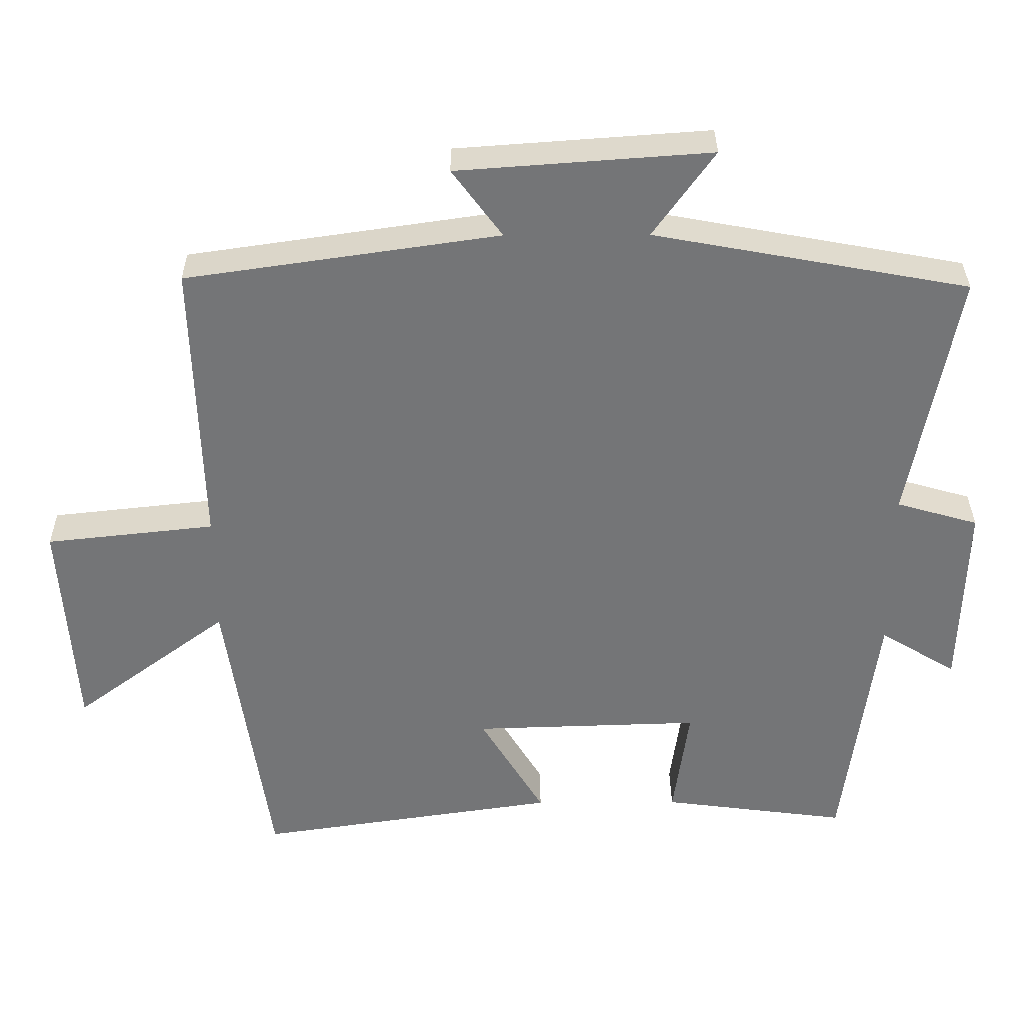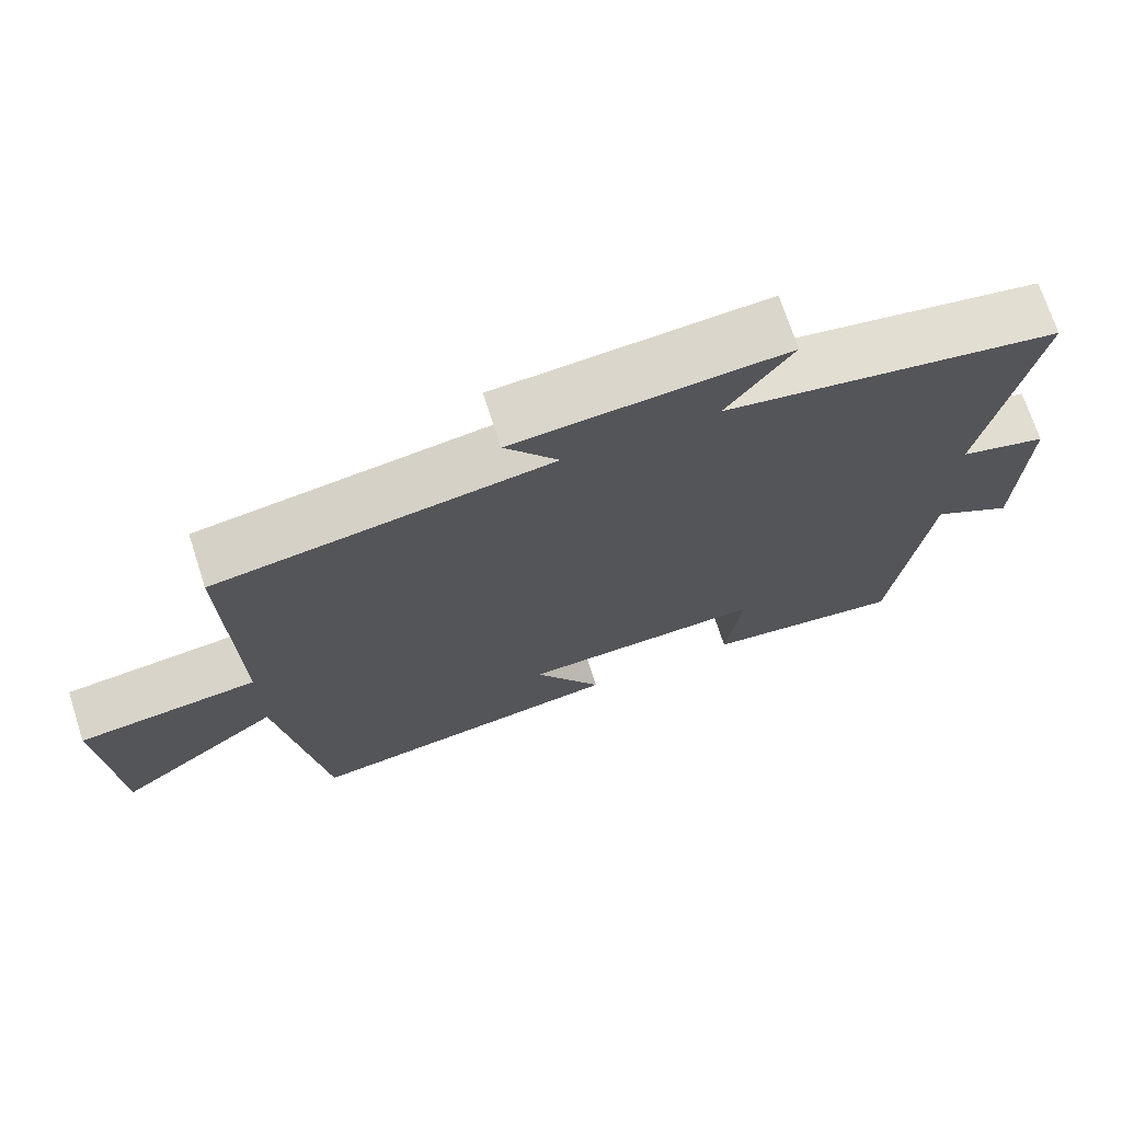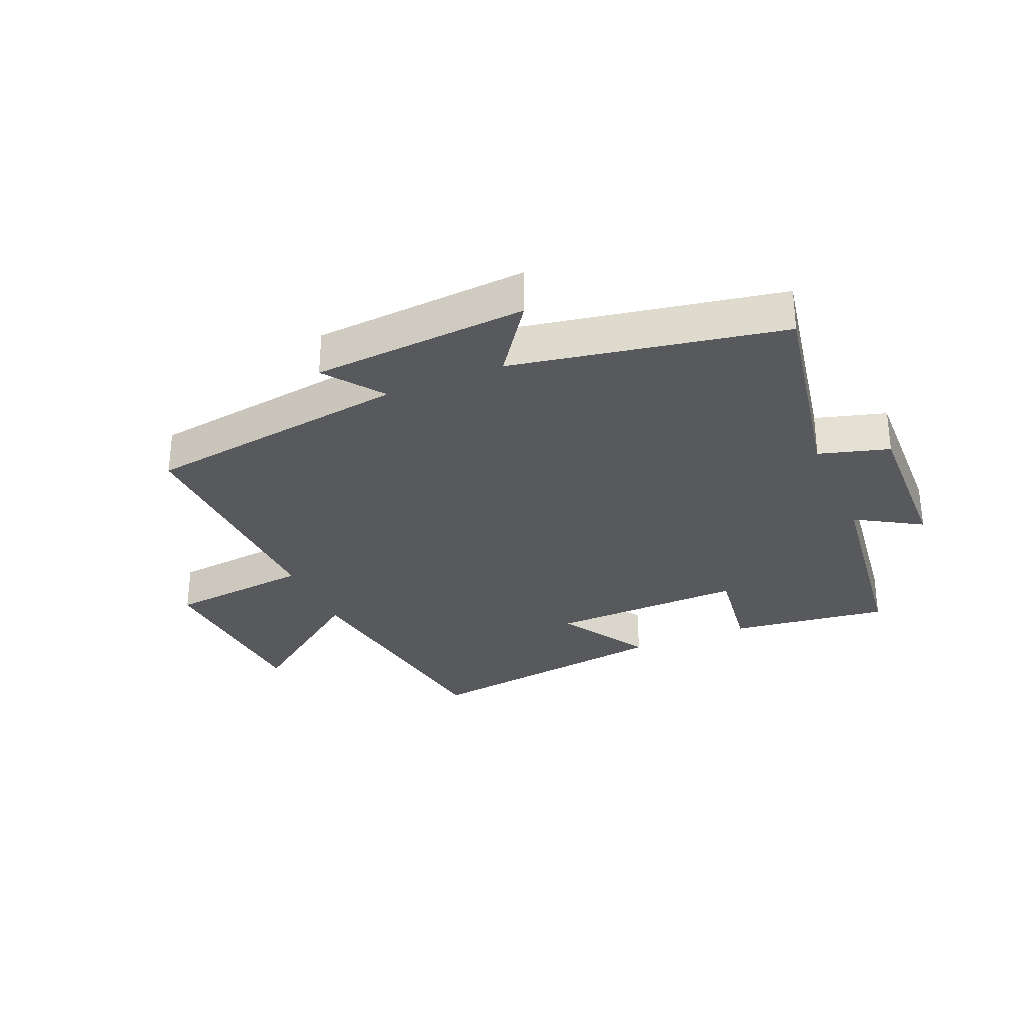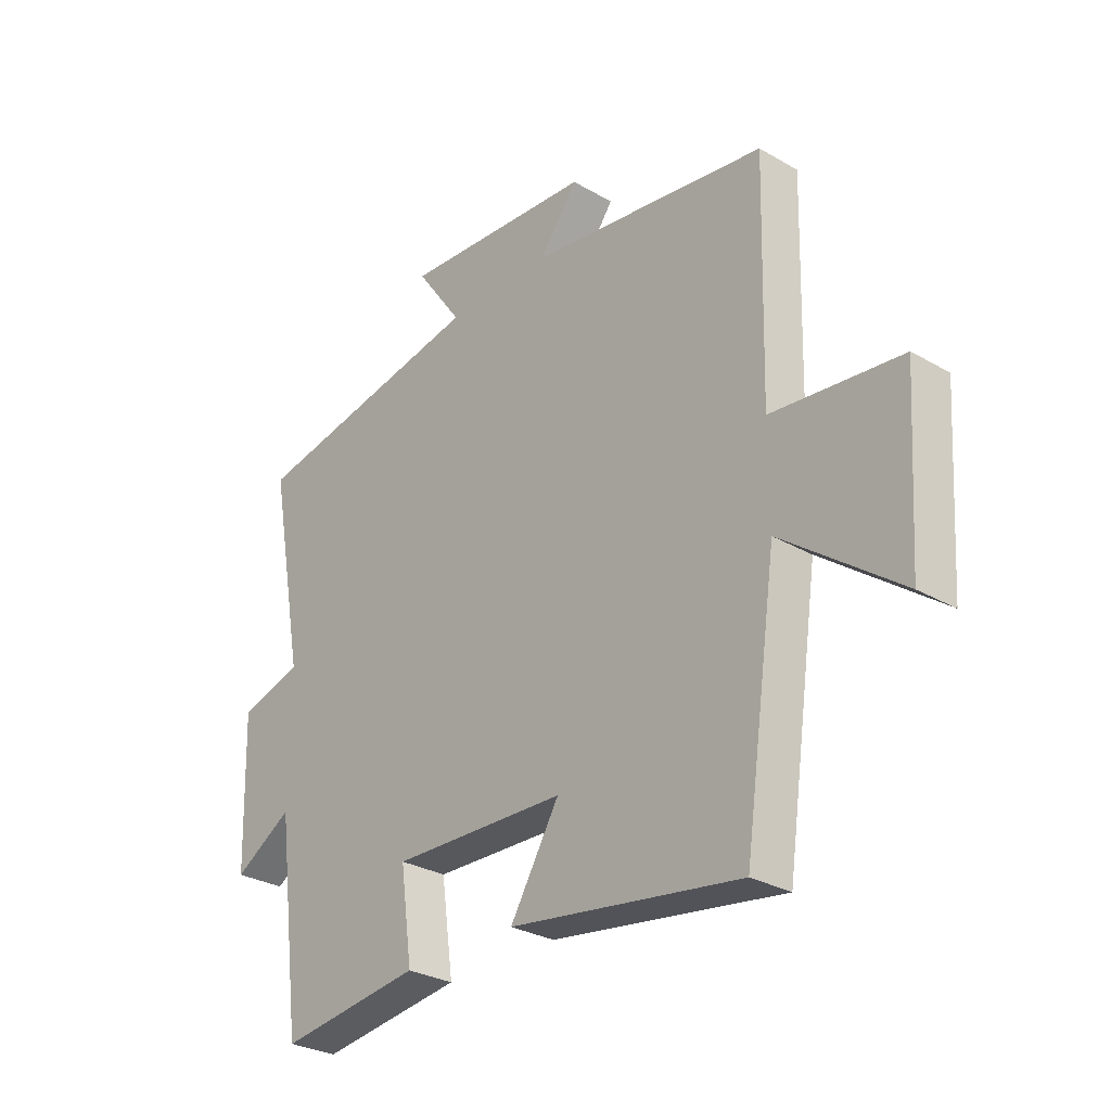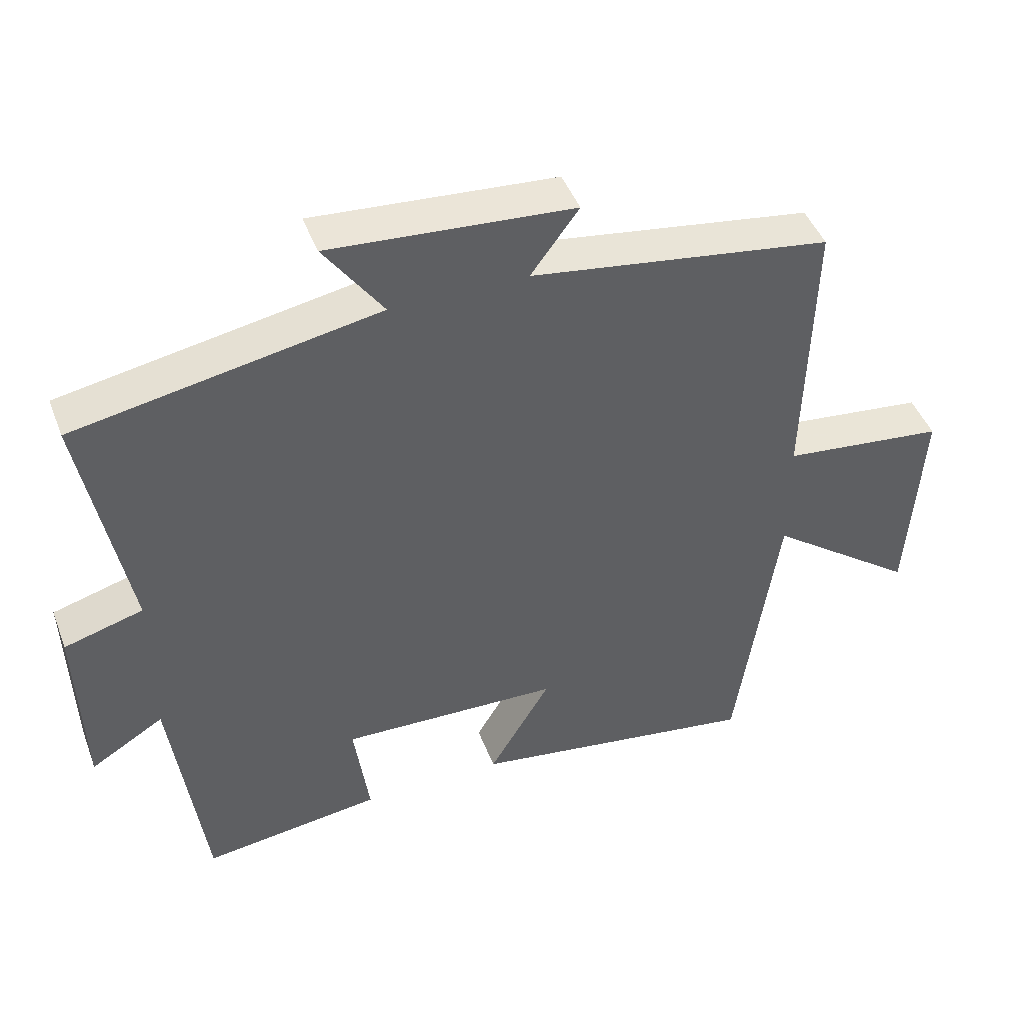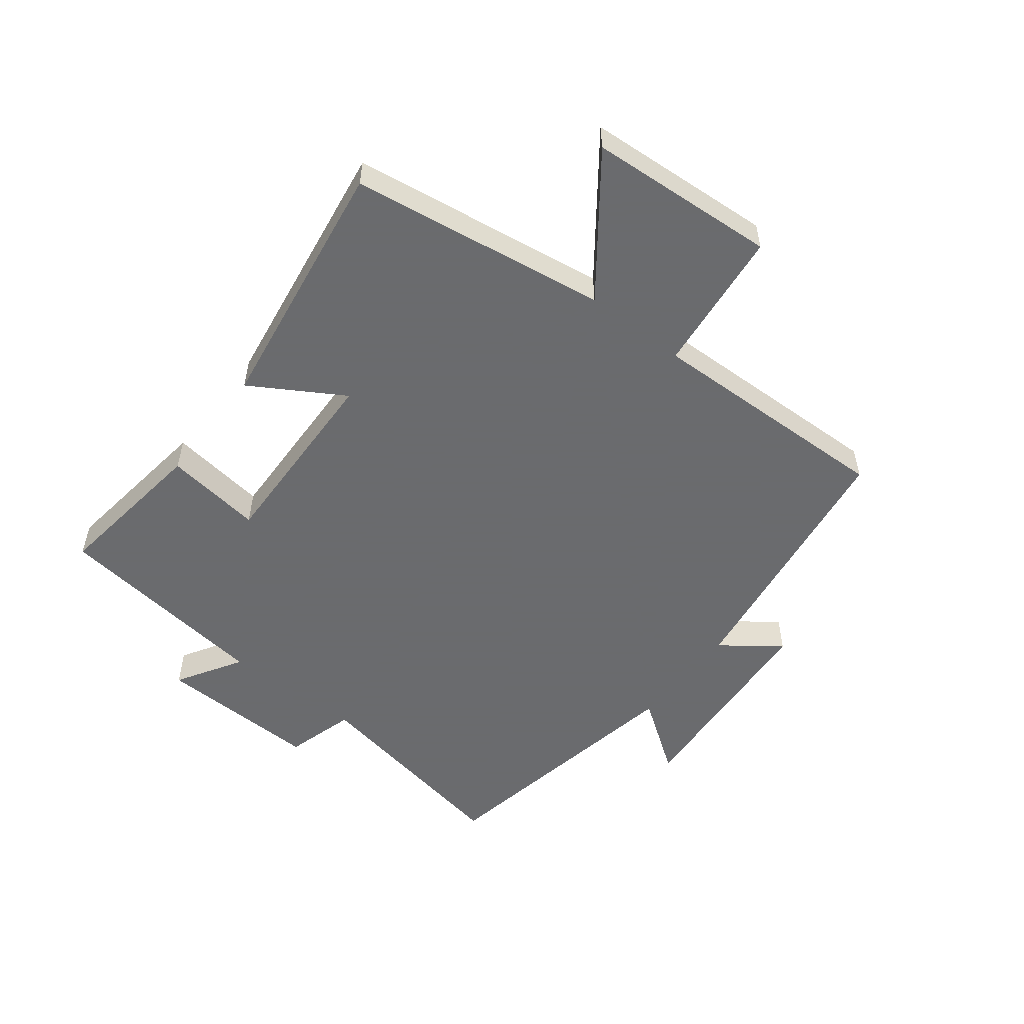
<metadata>
{"format":"obj","ext":"obj","renderer":"f3d","projection":"perspective","resolution":1024,"background":"white","views":[{"elev":33.6,"azim":-0.4,"up":"+Z"},{"elev":71.1,"azim":-18.0,"up":"+Z"},{"elev":-30.1,"azim":23.1,"up":"+Y"},{"elev":-29.2,"azim":-130.7,"up":"+Z"},{"elev":45.2,"azim":159.8,"up":"+Z"},{"elev":-53.3,"azim":-127.8,"up":"+Y"}]}
</metadata>
<code>
v -0.439 0.07 -0.563
v -0.5 0.07 -0.143
v -0.717 0.07 -0.305
v -0.737 0.07 0.003
v -0.5 0.07 0.029
v -0.511 0.07 0.436
v -0.073 0.07 0.5
v -0.143 0.07 0.595
v 0.211 0.07 0.621
v 0.125 0.07 0.5
v 0.566 0.07 0.419
v 0.5 0.07 0.063
v 0.615 0.07 0.03
v 0.607 0.07 -0.238
v 0.5 0.07 -0.173
v 0.453 0.07 -0.534
v 0.192 0.07 -0.5
v 0.214 0.07 -0.34
v -0.106 0.07 -0.35
v -0.016 0.07 -0.5
v -0.439 0 -0.563
v -0.5 0 -0.143
v -0.717 0 -0.305
v -0.737 0 0.003
v -0.5 0 0.029
v -0.511 0 0.436
v -0.073 0 0.5
v -0.143 0 0.595
v 0.211 0 0.621
v 0.125 0 0.5
v 0.566 0 0.419
v 0.5 0 0.063
v 0.615 0 0.03
v 0.607 0 -0.238
v 0.5 0 -0.173
v 0.453 0 -0.534
v 0.192 0 -0.5
v 0.214 0 -0.34
v -0.106 0 -0.35
v -0.016 0 -0.5
f 19 20 1 2
f 18 19 2
f 15 16 17 18
f 15 18 2
f 12 13 14 15
f 12 15 2
f 10 11 12 2
f 7 8 9 10
f 5 6 7 10
f 5 10 2 3
f 3 4 5
f 22 21 40 39
f 22 39 38
f 38 37 36 35
f 22 38 35
f 35 34 33 32
f 22 35 32
f 22 32 31 30
f 30 29 28 27
f 30 27 26 25
f 23 22 30 25
f 25 24 23
f 1 21 22 2
f 2 22 23 3
f 3 23 24 4
f 4 24 25 5
f 5 25 26 6
f 6 26 27 7
f 7 27 28 8
f 8 28 29 9
f 9 29 30 10
f 10 30 31 11
f 11 31 32 12
f 12 32 33 13
f 13 33 34 14
f 14 34 35 15
f 15 35 36 16
f 16 36 37 17
f 17 37 38 18
f 18 38 39 19
f 19 39 40 20
f 20 40 21 1

</code>
